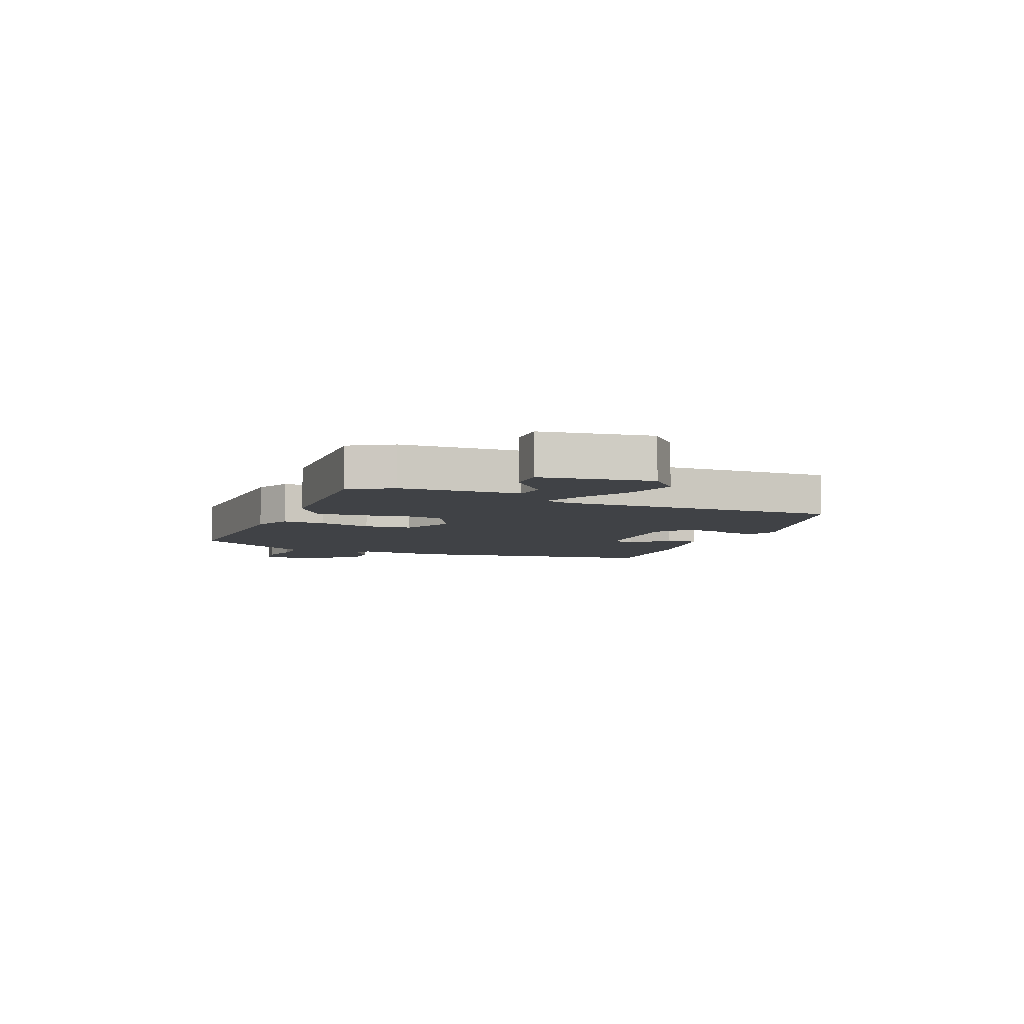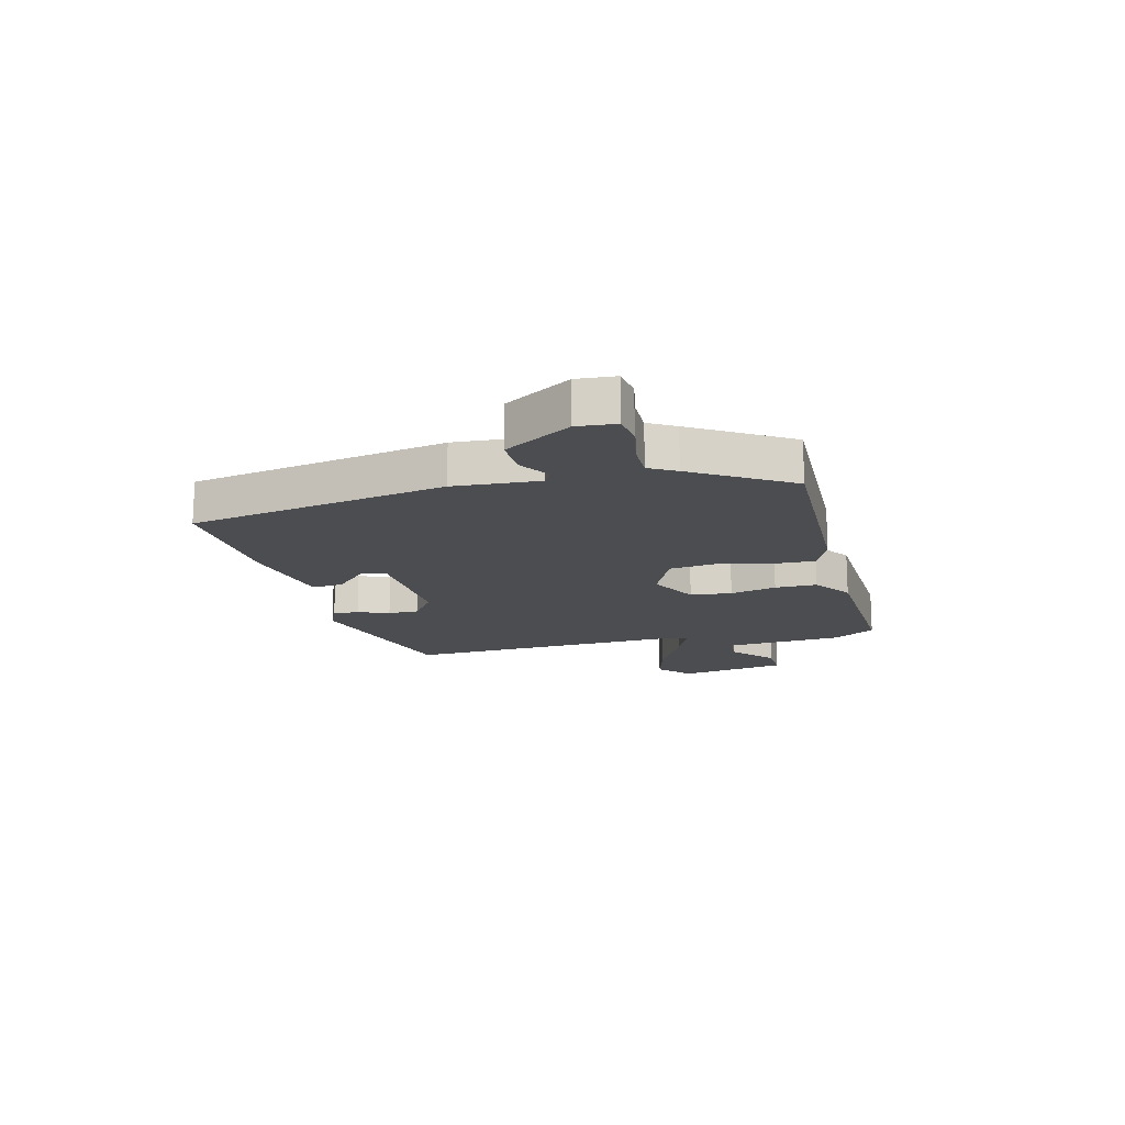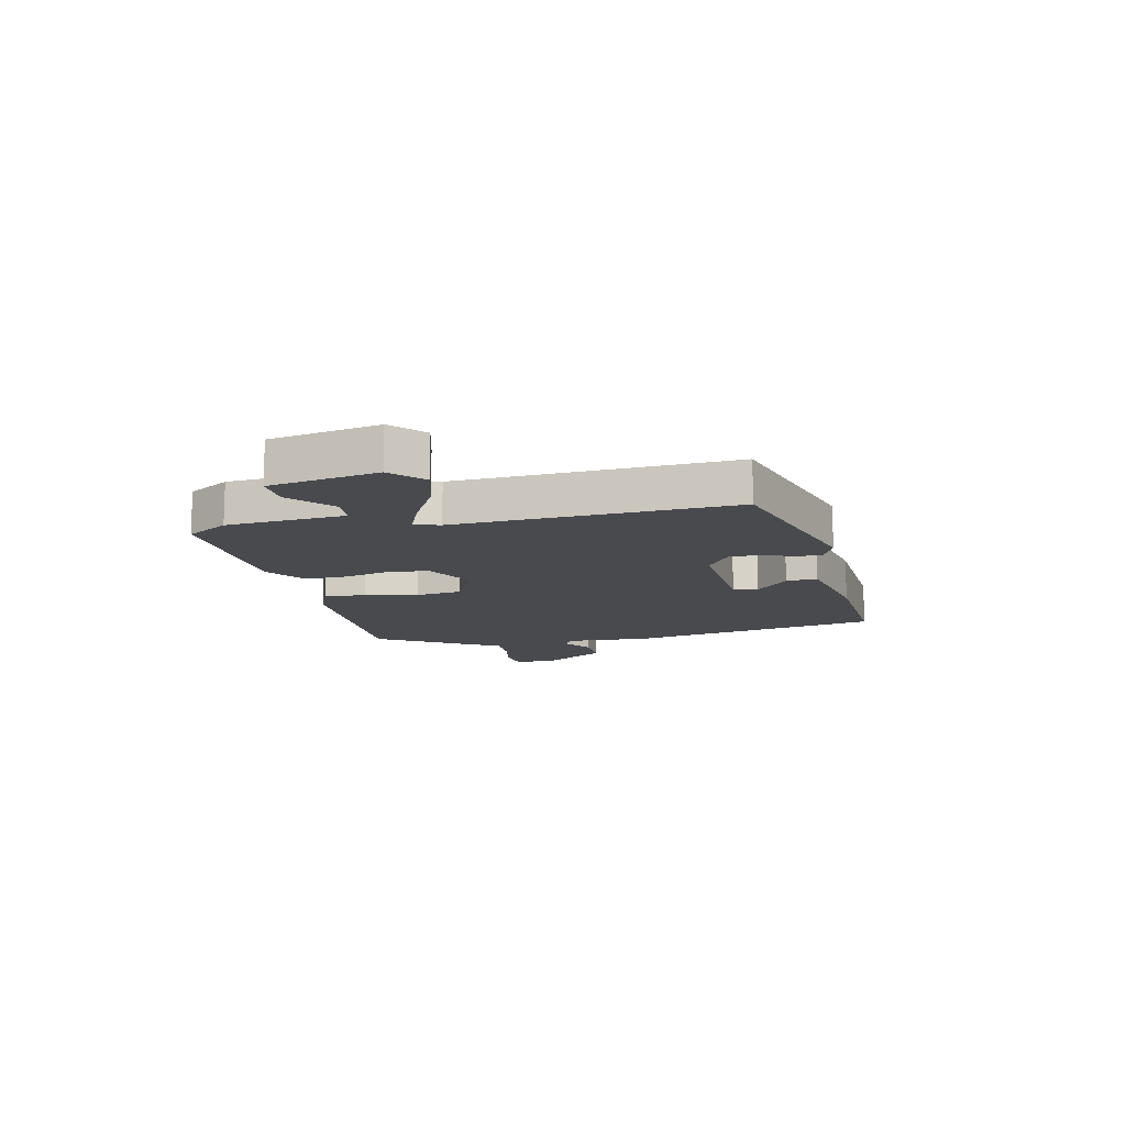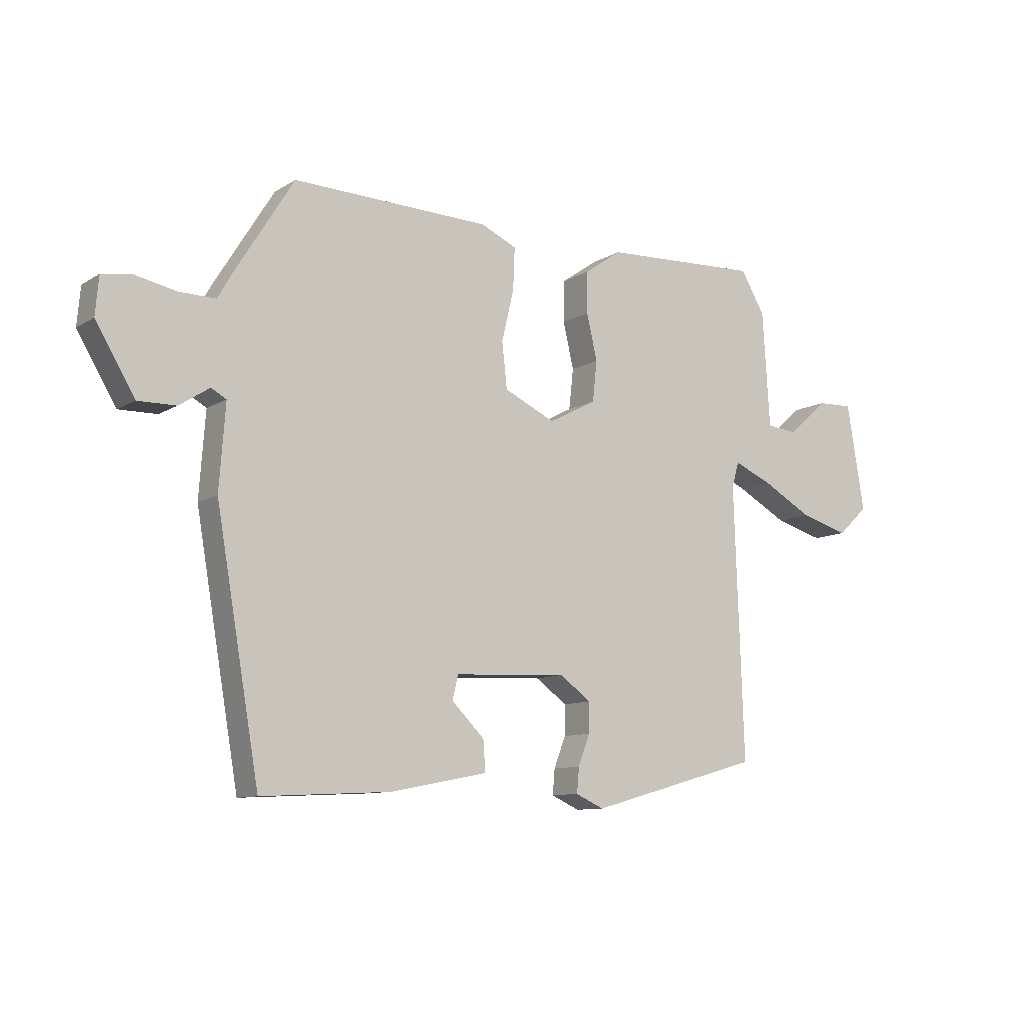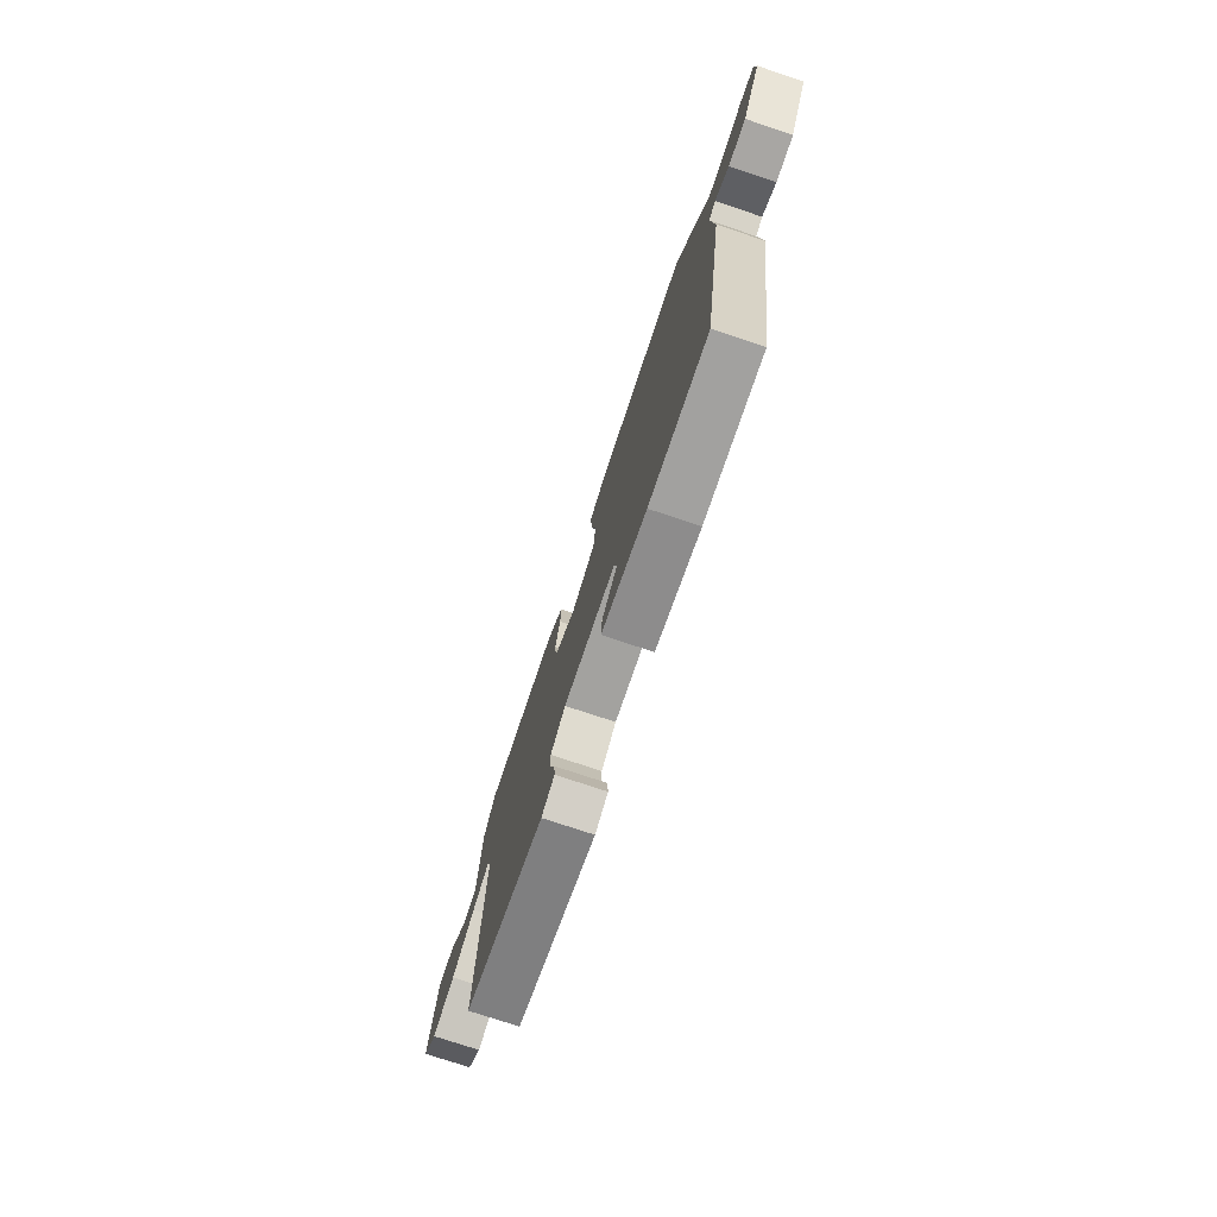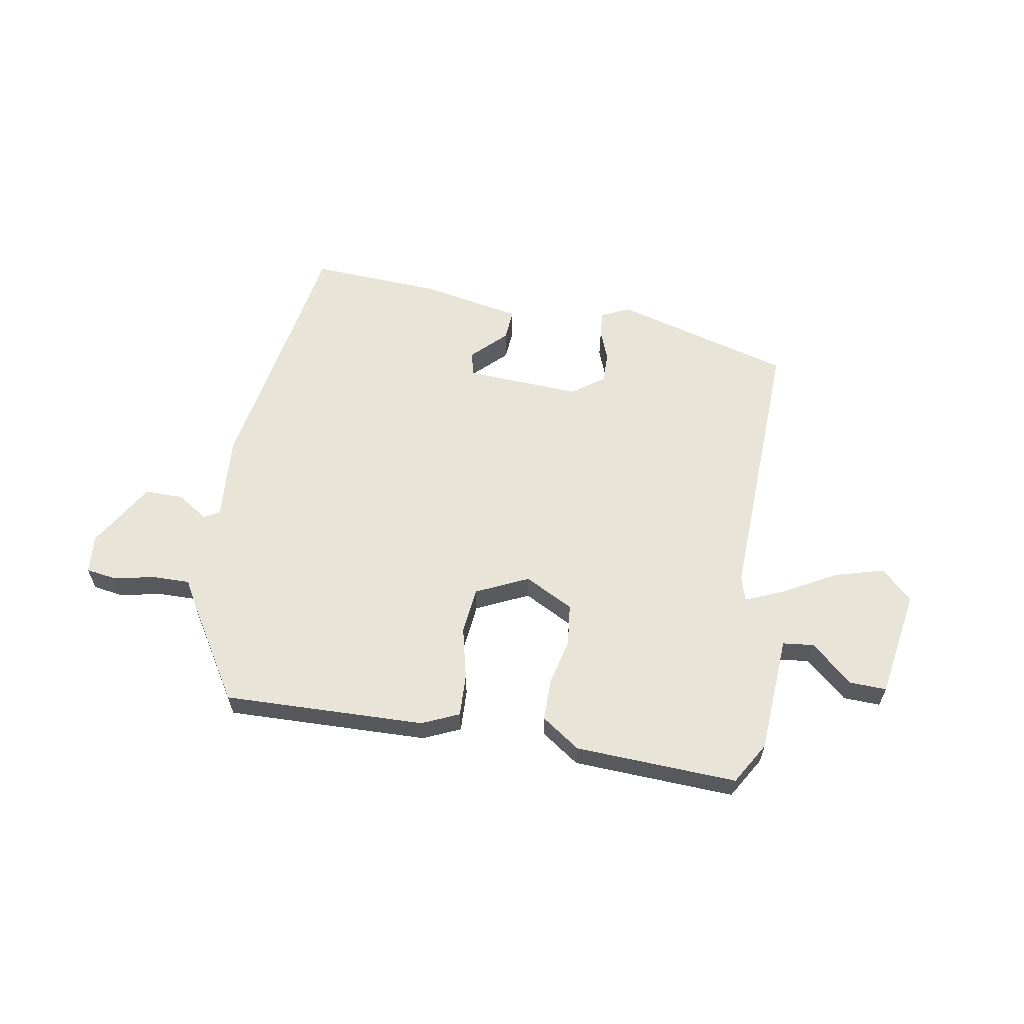
<metadata>
{"format":"obj","ext":"obj","renderer":"f3d","projection":"perspective","resolution":1024,"background":"white","views":[{"elev":-6.4,"azim":67.5,"up":"+Y"},{"elev":-16.1,"azim":-75.5,"up":"+Y"},{"elev":-12.8,"azim":103.4,"up":"+Y"},{"elev":-10.0,"azim":-33.9,"up":"+Z"},{"elev":-75.2,"azim":-108.5,"up":"+Z"},{"elev":60.5,"azim":9.8,"up":"+Y"}]}
</metadata>
<code>
v 0.503 0.07 0.488
v 0.547 0.07 0.414
v 0.56 0.07 0.206
v 0.615 0.07 0.2
v 0.688 0.07 0.264
v 0.753 0.07 0.266
v 0.785 0.07 0.074
v 0.73 0.07 0.023
v 0.642 0.07 0.048
v 0.55 0.07 0.099
v 0.482 0.07 0.128
v 0.469 0.07 0.083
v 0.486 0.07 -0.406
v 0.174 0.07 -0.493
v 0.123 0.07 -0.47
v 0.127 0.07 -0.425
v 0.148 0.07 -0.37
v 0.149 0.07 -0.316
v 0.092 0.07 -0.275
v -0.111 0.07 -0.285
v -0.121 0.07 -0.328
v -0.062 0.07 -0.386
v -0.058 0.07 -0.441
v -0.234 0.07 -0.475
v -0.465 0.07 -0.487
v -0.543 0.07 -0.037
v -0.532 0.07 0.113
v -0.559 0.07 0.128
v -0.613 0.07 0.093
v -0.681 0.07 0.092
v -0.751 0.07 0.209
v -0.745 0.07 0.277
v -0.692 0.07 0.285
v -0.618 0.07 0.27
v -0.553 0.07 0.269
v -0.526 0.07 0.316
v -0.421 0.07 0.485
v -0.066 0.07 0.475
v -0.001 0.07 0.446
v -0.004 0.07 0.371
v -0.026 0.07 0.279
v -0.017 0.07 0.197
v 0.075 0.07 0.154
v 0.161 0.07 0.199
v 0.169 0.07 0.272
v 0.15 0.07 0.354
v 0.15 0.07 0.428
v 0.218 0.07 0.475
v 0.503 0 0.488
v 0.547 0 0.414
v 0.56 0 0.206
v 0.615 0 0.2
v 0.688 0 0.264
v 0.753 0 0.266
v 0.785 0 0.074
v 0.73 0 0.023
v 0.642 0 0.048
v 0.55 0 0.099
v 0.482 0 0.128
v 0.469 0 0.083
v 0.486 0 -0.406
v 0.174 0 -0.493
v 0.123 0 -0.47
v 0.127 0 -0.425
v 0.148 0 -0.37
v 0.149 0 -0.316
v 0.092 0 -0.275
v -0.111 0 -0.285
v -0.121 0 -0.328
v -0.062 0 -0.386
v -0.058 0 -0.441
v -0.234 0 -0.475
v -0.465 0 -0.487
v -0.543 0 -0.037
v -0.532 0 0.113
v -0.559 0 0.128
v -0.613 0 0.093
v -0.681 0 0.092
v -0.751 0 0.209
v -0.745 0 0.277
v -0.692 0 0.285
v -0.618 0 0.27
v -0.553 0 0.269
v -0.526 0 0.316
v -0.421 0 0.485
v -0.066 0 0.475
v -0.001 0 0.446
v -0.004 0 0.371
v -0.026 0 0.279
v -0.017 0 0.197
v 0.075 0 0.154
v 0.161 0 0.199
v 0.169 0 0.272
v 0.15 0 0.354
v 0.15 0 0.428
v 0.218 0 0.475
f 1 2 3
f 48 1 3
f 47 48 3
f 46 47 3
f 45 46 3
f 44 45 3
f 43 44 3 4
f 39 40 41
f 38 39 41
f 37 38 41
f 36 37 41
f 35 36 41
f 35 41 42
f 34 35 42 43
f 32 33 34
f 31 32 34
f 30 31 34
f 29 30 34
f 28 29 34
f 27 28 34 43
f 24 25 26
f 23 24 26
f 22 23 26
f 21 22 26
f 20 21 26 27
f 19 20 27 43
f 15 16 17
f 14 15 17
f 13 14 17
f 12 13 17
f 11 12 17 18
f 8 9 10
f 7 8 10
f 6 7 10
f 5 6 10
f 4 5 10
f 4 10 11
f 43 4 11
f 11 18 19 43
f 51 50 49
f 51 49 96
f 51 96 95
f 51 95 94
f 51 94 93
f 51 93 92
f 52 51 92 91
f 89 88 87
f 89 87 86
f 89 86 85
f 89 85 84
f 89 84 83
f 90 89 83
f 91 90 83 82
f 82 81 80
f 82 80 79
f 82 79 78
f 82 78 77
f 82 77 76
f 91 82 76 75
f 74 73 72
f 74 72 71
f 74 71 70
f 74 70 69
f 75 74 69 68
f 91 75 68 67
f 65 64 63
f 65 63 62
f 65 62 61
f 65 61 60
f 66 65 60 59
f 58 57 56
f 58 56 55
f 58 55 54
f 58 54 53
f 58 53 52
f 59 58 52
f 59 52 91
f 91 67 66 59
f 1 49 50 2
f 2 50 51 3
f 3 51 52 4
f 4 52 53 5
f 5 53 54 6
f 6 54 55 7
f 7 55 56 8
f 8 56 57 9
f 9 57 58 10
f 10 58 59 11
f 11 59 60 12
f 12 60 61 13
f 13 61 62 14
f 14 62 63 15
f 15 63 64 16
f 16 64 65 17
f 17 65 66 18
f 18 66 67 19
f 19 67 68 20
f 20 68 69 21
f 21 69 70 22
f 22 70 71 23
f 23 71 72 24
f 24 72 73 25
f 25 73 74 26
f 26 74 75 27
f 27 75 76 28
f 28 76 77 29
f 29 77 78 30
f 30 78 79 31
f 31 79 80 32
f 32 80 81 33
f 33 81 82 34
f 34 82 83 35
f 35 83 84 36
f 36 84 85 37
f 37 85 86 38
f 38 86 87 39
f 39 87 88 40
f 40 88 89 41
f 41 89 90 42
f 42 90 91 43
f 43 91 92 44
f 44 92 93 45
f 45 93 94 46
f 46 94 95 47
f 47 95 96 48
f 48 96 49 1

</code>
